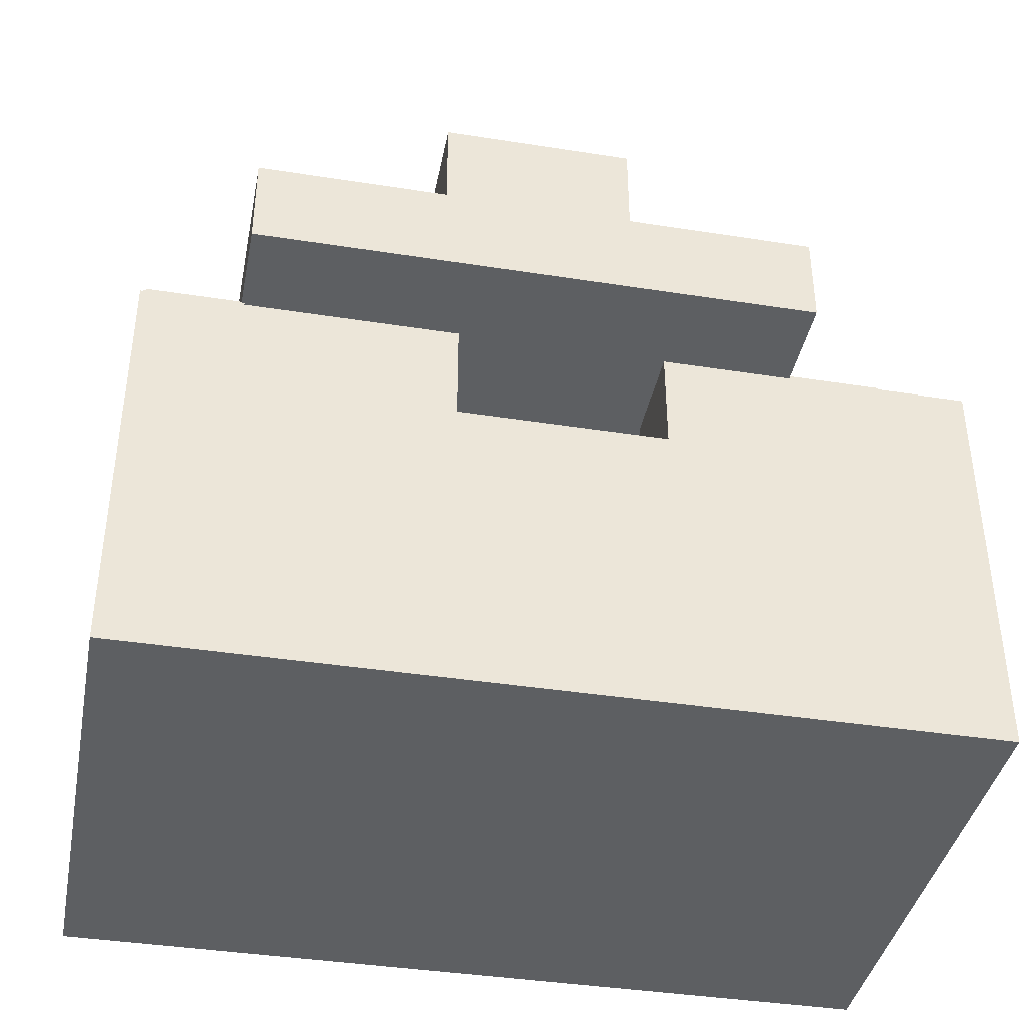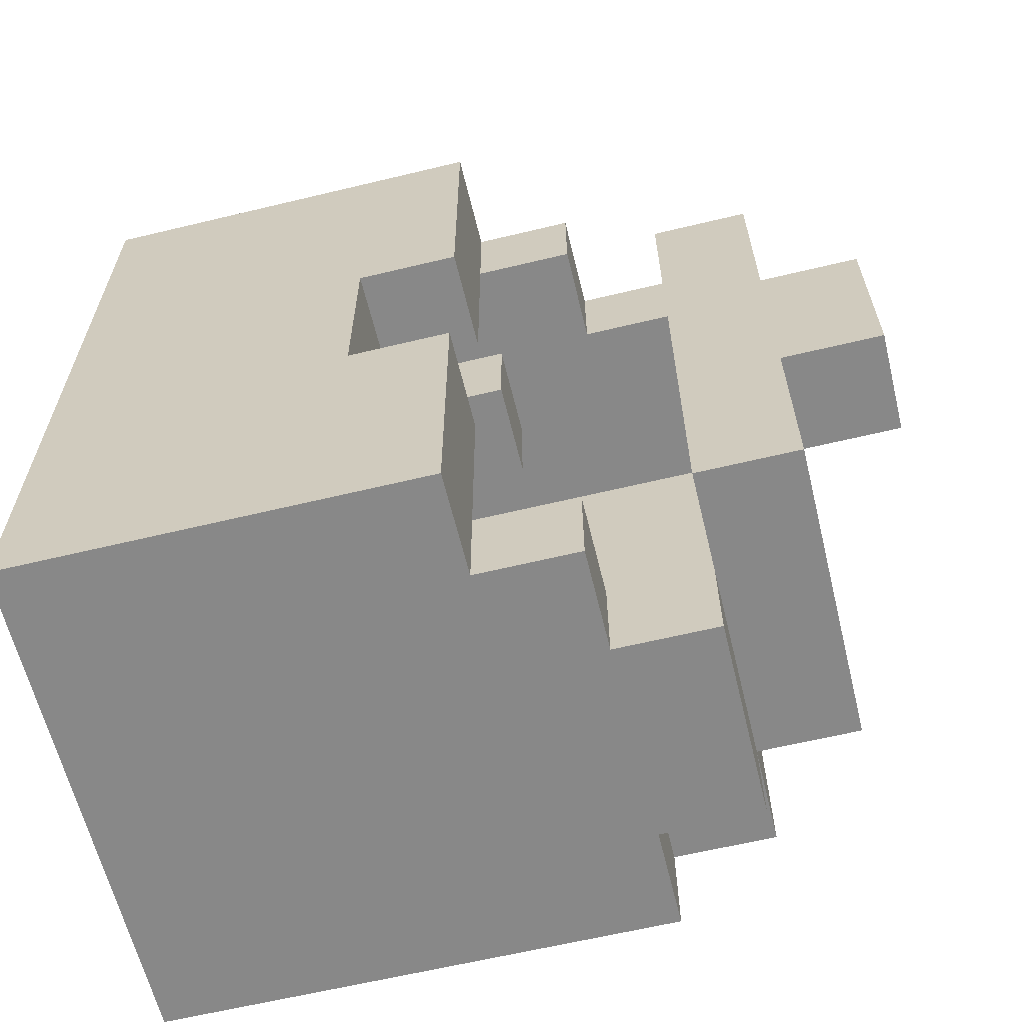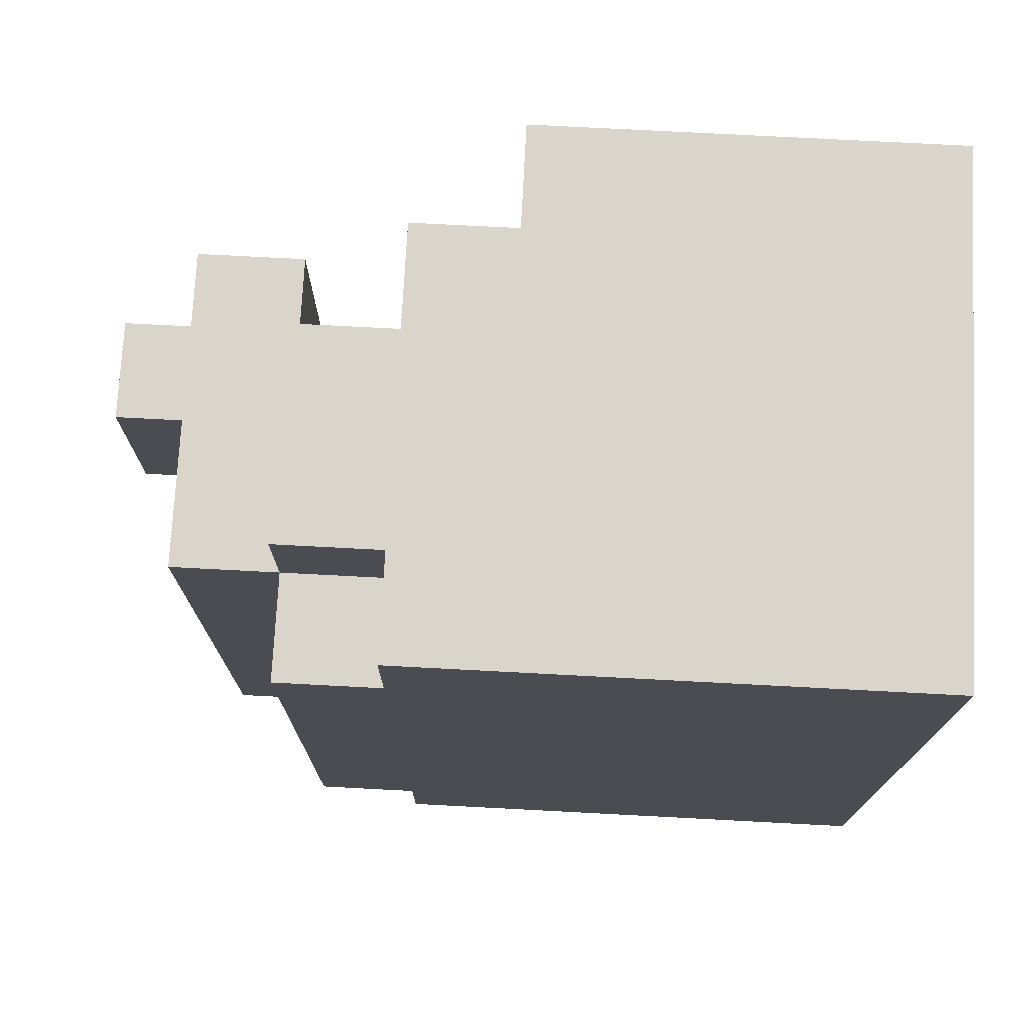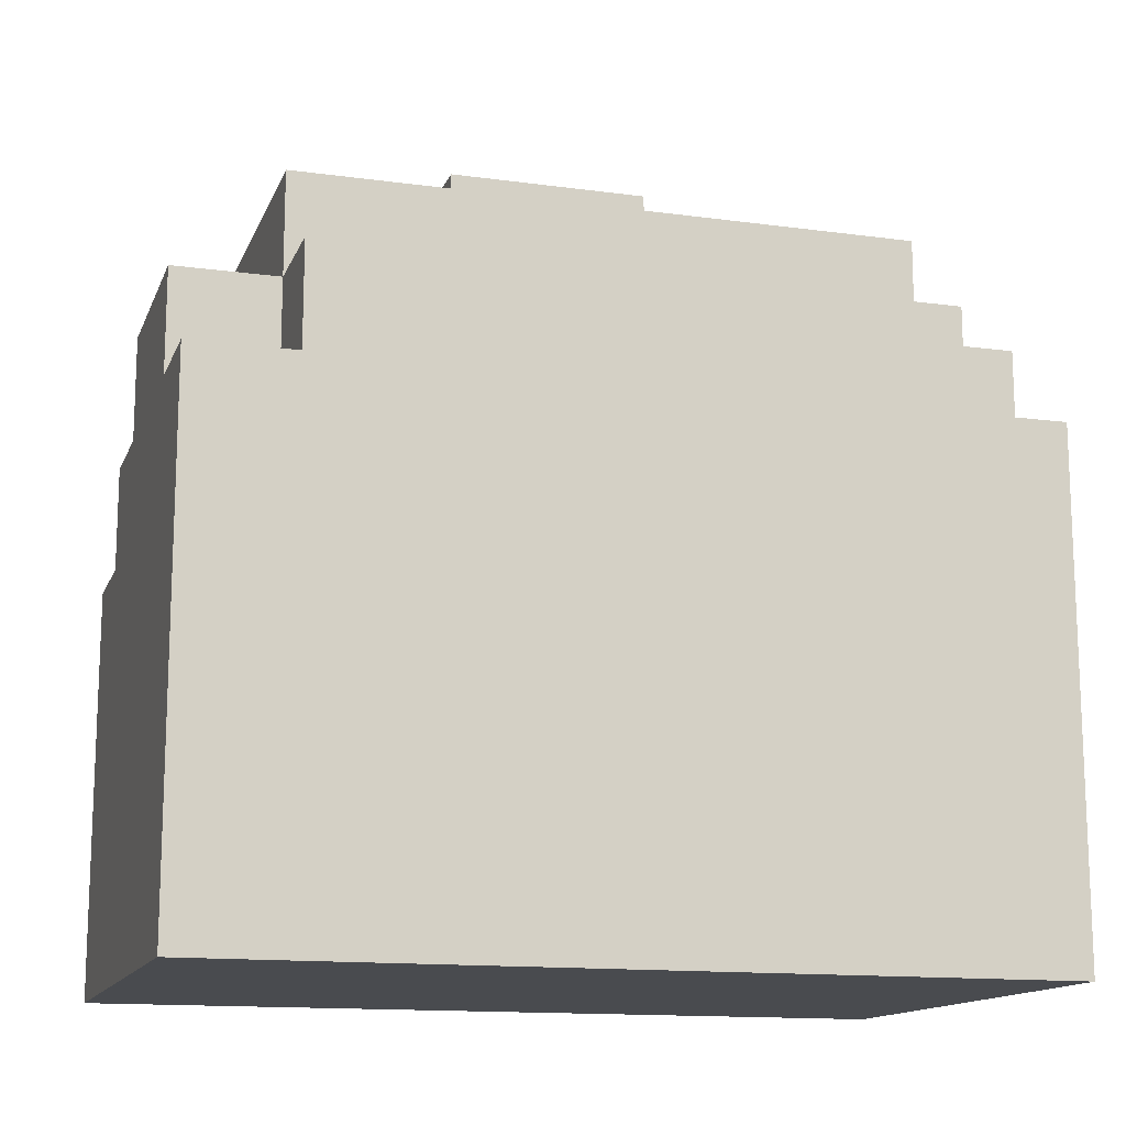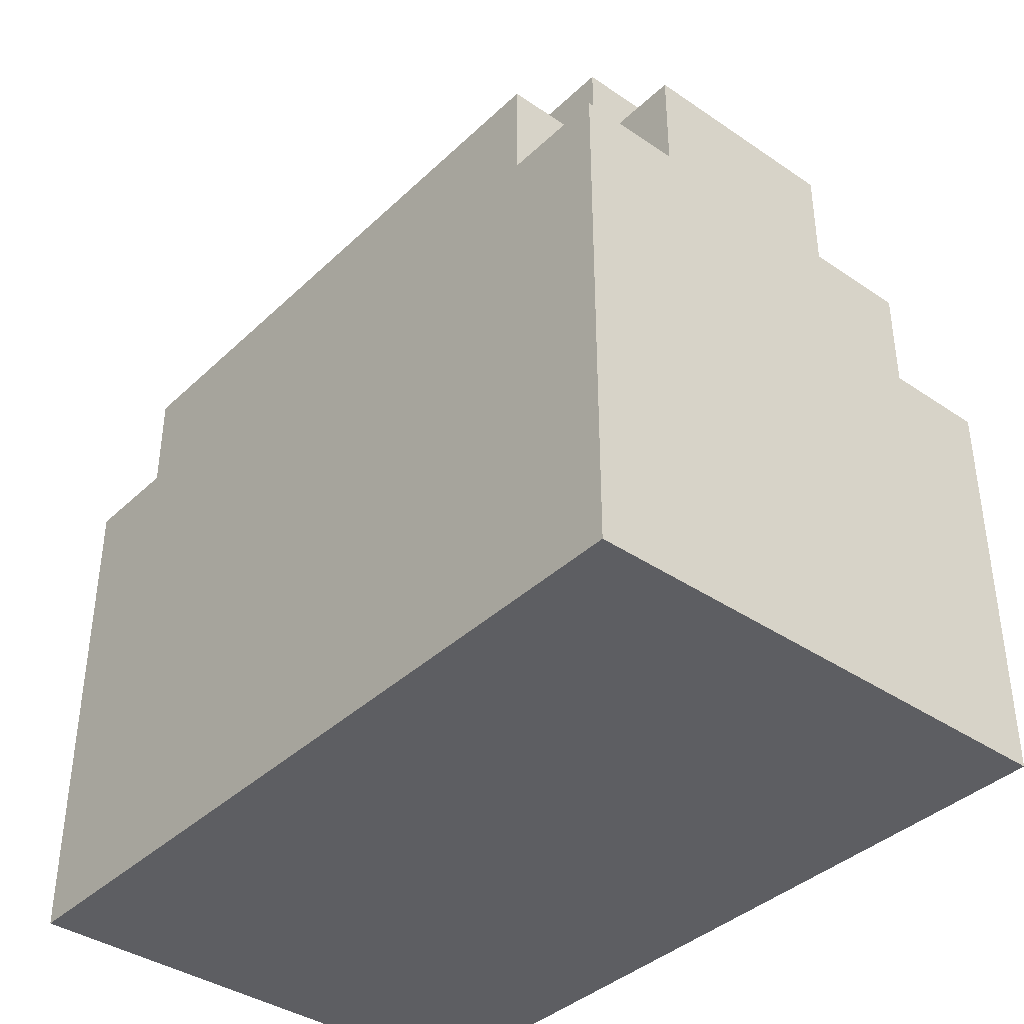
<metadata>
{"format":"obj","ext":"obj","renderer":"f3d","projection":"perspective","resolution":1024,"background":"white","views":[{"elev":-39.7,"azim":79.0,"up":"+Y"},{"elev":-62.7,"azim":103.7,"up":"+Z"},{"elev":74.5,"azim":-87.0,"up":"+Z"},{"elev":-14.0,"azim":-106.7,"up":"+Y"},{"elev":-38.7,"azim":-40.5,"up":"+Y"}]}
</metadata>
<code>
o
v -0.25 -0.4 0.4
v -0.25 -0.4 0.3
v -0.25 -0.4 0.2
v -0.25 -0.4 -0.2
v -0.25 -0.4 -0.3
v -0.25 -0.4 -0.4
v -0.25 0.1 0.4
v -0.25 0.1 0.3
v -0.25 0.1 0.2
v -0.25 0.1 -0.2
v -0.25 0.1 -0.3
v -0.25 0.1 -0.4
v -0.25 0.2 0.3
v -0.25 0.2 -0.3
v -0.15 0.1 0.4
v -0.15 0.1 0.3
v -0.15 0.1 -0.3
v -0.15 0.1 -0.4
v -0.15 0.2 0.4
v -0.15 0.2 0.3
v -0.15 0.2 -0.3
v -0.15 0.2 -0.4
v -0.15 0.3 0.3
v -0.15 0.3 -0.3
v -0.05 -0.2 0.2
v -0.05 -0.2 0.1
v -0.05 -0.2 -0.2
v -0.05 -0.2 -0.3
v -0.05 -0.1 0.3
v -0.05 -0.1 0.2
v -0.05 -0.1 0.1
v -0.05 -0.1 -0.2
v -0.05 -0.1 -0.3
v -0.05 0 0.3
v -0.05 0 0.2
v 0.05 -0.2 0
v 0.05 -0.2 -0.1
v 0.05 -0.1 0
v 0.05 -0.1 -0.1
v 0.05 0.3 0.1
v 0.05 0.3 -0.1
v 0.05 0.4 0.1
v 0.05 0.4 -0.1
v 0.15 -0.2 0.3
v 0.15 -0.2 0.2
v 0.15 -0.2 0.1
v 0.15 -0.2 0
v 0.15 -0.1 0.2
v 0.15 -0.1 0.1
v 0.15 -0.1 0
v 0.15 -0.1 -0.1
v 0.15 -0.1 -0.2
v 0.15 -0.1 -0.3
v 0.15 0 0.3
v 0.15 0 0.2
v 0.15 0 0.1
v 0.15 0 -0.1
v 0.15 0 -0.2
v 0.15 0 -0.3
v -0.15 -0.2 0.2
v -0.15 -0.2 0.1
v -0.15 -0.2 -0.2
v -0.15 -0.2 -0.3
v -0.15 -0.1 0.3
v -0.15 -0.1 0.2
v -0.15 -0.1 0.1
v -0.15 -0.1 -0.1
v -0.15 -0.1 -0.2
v -0.15 0 -0.1
v -0.15 0 -0.2
v -0.15 0.1 0.3
v -0.15 0.1 0.2
v -0.15 0.1 -0.2
v -0.15 0.1 -0.3
v -0.15 0.2 0.3
v -0.15 0.2 -0.3
v -0.05 -0.2 0
v -0.05 -0.2 -0.1
v -0.05 -0.1 0
v -0.05 -0.1 -0.1
v -0.05 -0.1 -0.2
v -0.05 0 -0.1
v -0.05 0 -0.2
v 0.05 -0.2 0.3
v 0.05 -0.2 0.2
v 0.05 -0.2 0.1
v 0.05 -0.2 0
v 0.05 -0.1 0.3
v 0.05 -0.1 0.2
v 0.05 -0.1 0.1
v 0.05 -0.1 0
v 0.05 0 0.3
v 0.05 0 0.2
v 0.05 0.1 0.4
v 0.05 0.1 0.3
v 0.05 0.1 -0.3
v 0.05 0.1 -0.4
v 0.05 0.2 0.4
v 0.05 0.2 0.3
v 0.05 0.2 -0.3
v 0.05 0.2 -0.4
v 0.15 0 0.4
v 0.15 0 0.3
v 0.15 0 -0.3
v 0.15 0 -0.4
v 0.15 0.1 0.4
v 0.15 0.1 0.3
v 0.15 0.1 -0.3
v 0.15 0.1 -0.4
v 0.15 0.2 0.3
v 0.15 0.2 -0.3
v 0.15 0.3 0.3
v 0.15 0.3 0.1
v 0.15 0.3 -0.1
v 0.15 0.3 -0.3
v 0.15 0.4 0.1
v 0.15 0.4 -0.1
v 0.25 -0.4 0.4
v 0.25 -0.4 0.3
v 0.25 -0.4 0.2
v 0.25 -0.4 -0.2
v 0.25 -0.4 -0.3
v 0.25 -0.4 -0.4
v 0.25 -0.1 0.1
v 0.25 -0.1 -0.1
v 0.25 0 0.4
v 0.25 0 0.3
v 0.25 0 0.2
v 0.25 0 0.1
v 0.25 0 -0.1
v 0.25 0 -0.2
v 0.25 0 -0.3
v 0.25 0 -0.4
v -0.25 -0.4 0.4
v -0.25 0.1 0.4
v -0.15 0.1 0.4
v -0.15 0.2 0.4
v 0.05 0.1 0.4
v 0.05 0.2 0.4
v 0.15 0 0.4
v 0.15 0.1 0.4
v 0.25 -0.4 0.4
v 0.25 0 0.4
v -0.25 0.1 0.3
v -0.25 0.2 0.3
v -0.15 0.1 0.3
v -0.15 0.2 0.3
v -0.15 0.3 0.3
v 0.05 0.2 0.3
v 0.15 0.2 0.3
v 0.15 0.3 0.3
v 0.05 -0.2 0.2
v 0.05 -0.1 0.2
v 0.15 -0.2 0.2
v 0.15 -0.1 0.2
v -0.15 -0.2 0.1
v -0.15 -0.1 0.1
v -0.05 -0.2 0.1
v -0.05 -0.1 0.1
v 0.05 0.3 0.1
v 0.05 0.4 0.1
v 0.15 0.3 0.1
v 0.15 0.4 0.1
v 0.05 -0.2 0
v 0.05 -0.1 0
v 0.15 -0.2 0
v 0.15 -0.1 0
v -0.15 -0.1 -0.1
v -0.15 0 -0.1
v -0.05 -0.2 -0.1
v -0.05 -0.1 -0.1
v -0.05 0 -0.1
v 0.05 -0.2 -0.1
v 0.05 -0.1 -0.1
v 0.15 -0.1 -0.1
v 0.15 0 -0.1
v 0.25 -0.1 -0.1
v 0.25 0 -0.1
v -0.15 -0.2 -0.3
v -0.15 0.1 -0.3
v -0.15 0.2 -0.3
v -0.05 -0.2 -0.3
v -0.05 -0.1 -0.3
v 0.05 -0.1 -0.3
v 0.05 0.1 -0.3
v 0.05 0.2 -0.3
v 0.15 -0.1 -0.3
v 0.15 0 -0.3
v 0.15 0.1 -0.3
v -0.15 -0.1 0.3
v -0.15 0.1 0.3
v -0.15 0.2 0.3
v -0.05 -0.1 0.3
v -0.05 0 0.3
v 0.05 -0.2 0.3
v 0.05 -0.1 0.3
v 0.05 0 0.3
v 0.05 0.1 0.3
v 0.05 0.2 0.3
v 0.15 -0.2 0.3
v 0.15 0 0.3
v 0.15 0.1 0.3
v -0.15 -0.2 0.2
v -0.15 -0.1 0.2
v -0.05 -0.2 0.2
v -0.05 -0.1 0.2
v -0.05 0 0.2
v 0.05 -0.1 0.2
v 0.05 0 0.2
v 0.05 -0.2 0.1
v 0.05 -0.1 0.1
v 0.15 -0.2 0.1
v 0.15 -0.1 0.1
v 0.15 0 0.1
v 0.25 -0.1 0.1
v 0.25 0 0.1
v -0.05 -0.2 0
v -0.05 -0.1 0
v 0.05 -0.2 0
v 0.05 -0.1 0
v 0.05 0.3 -0.1
v 0.05 0.4 -0.1
v 0.15 0.3 -0.1
v 0.15 0.4 -0.1
v -0.15 -0.2 -0.2
v -0.15 -0.1 -0.2
v -0.15 0 -0.2
v -0.05 -0.2 -0.2
v -0.05 -0.1 -0.2
v -0.05 0 -0.2
v -0.25 0.1 -0.3
v -0.25 0.2 -0.3
v -0.15 0.1 -0.3
v -0.15 0.2 -0.3
v -0.15 0.3 -0.3
v 0.05 0.2 -0.3
v 0.15 0.2 -0.3
v 0.15 0.3 -0.3
v -0.25 -0.4 -0.4
v -0.25 0.1 -0.4
v -0.15 0.1 -0.4
v -0.15 0.2 -0.4
v 0.05 0.1 -0.4
v 0.05 0.2 -0.4
v 0.15 0 -0.4
v 0.15 0.1 -0.4
v 0.25 -0.4 -0.4
v 0.25 0 -0.4
v -0.25 -0.4 0.4
v 0.25 -0.4 0.4
v -0.25 -0.4 0.3
v 0.25 -0.4 0.3
v -0.25 -0.4 0.2
v 0.25 -0.4 0.2
v -0.25 -0.4 -0.2
v 0.25 -0.4 -0.2
v -0.25 -0.4 -0.3
v 0.25 -0.4 -0.3
v -0.25 -0.4 -0.4
v 0.25 -0.4 -0.4
v -0.15 0.2 0.3
v 0.05 0.2 0.3
v 0.15 0.2 0.3
v -0.15 0.2 -0.3
v 0.05 0.2 -0.3
v 0.15 0.2 -0.3
v 0.05 -0.2 0.3
v 0.15 -0.2 0.3
v -0.15 -0.2 0.2
v -0.05 -0.2 0.2
v 0.05 -0.2 0.2
v 0.15 -0.2 0.2
v -0.15 -0.2 0.1
v -0.05 -0.2 0.1
v 0.05 -0.2 0.1
v 0.15 -0.2 0.1
v -0.05 -0.2 0
v 0.05 -0.2 0
v 0.15 -0.2 0
v -0.05 -0.2 -0.1
v 0.05 -0.2 -0.1
v -0.15 -0.2 -0.2
v -0.05 -0.2 -0.2
v -0.15 -0.2 -0.3
v -0.05 -0.2 -0.3
v -0.15 -0.1 0.3
v -0.05 -0.1 0.3
v -0.15 -0.1 0.2
v -0.05 -0.1 0.2
v 0.05 -0.1 0.2
v 0.15 -0.1 0.2
v -0.15 -0.1 0.1
v -0.05 -0.1 0.1
v 0.05 -0.1 0.1
v 0.15 -0.1 0.1
v 0.25 -0.1 0.1
v -0.05 -0.1 0
v 0.05 -0.1 0
v 0.15 -0.1 0
v -0.15 -0.1 -0.1
v -0.05 -0.1 -0.1
v 0.05 -0.1 -0.1
v 0.15 -0.1 -0.1
v 0.25 -0.1 -0.1
v -0.05 -0.1 -0.2
v 0.05 -0.1 -0.2
v 0.15 -0.1 -0.2
v -0.05 -0.1 -0.3
v 0.05 -0.1 -0.3
v 0.15 -0.1 -0.3
v 0.15 0 0.4
v 0.25 0 0.4
v -0.05 0 0.3
v 0.05 0 0.3
v 0.15 0 0.3
v 0.25 0 0.3
v -0.05 0 0.2
v 0.05 0 0.2
v 0.15 0 0.2
v 0.25 0 0.2
v 0.15 0 0.1
v 0.25 0 0.1
v -0.15 0 -0.1
v -0.05 0 -0.1
v 0.15 0 -0.1
v 0.25 0 -0.1
v -0.15 0 -0.2
v -0.05 0 -0.2
v 0.15 0 -0.2
v 0.25 0 -0.2
v 0.15 0 -0.3
v 0.25 0 -0.3
v 0.15 0 -0.4
v 0.25 0 -0.4
v -0.25 0.1 0.4
v -0.15 0.1 0.4
v 0.05 0.1 0.4
v 0.15 0.1 0.4
v -0.25 0.1 0.3
v -0.15 0.1 0.3
v 0.05 0.1 0.3
v 0.15 0.1 0.3
v -0.25 0.1 -0.3
v -0.15 0.1 -0.3
v 0.05 0.1 -0.3
v 0.15 0.1 -0.3
v -0.25 0.1 -0.4
v -0.15 0.1 -0.4
v 0.05 0.1 -0.4
v 0.15 0.1 -0.4
v -0.15 0.2 0.4
v 0.05 0.2 0.4
v -0.25 0.2 0.3
v -0.15 0.2 0.3
v 0.05 0.2 0.3
v -0.25 0.2 -0.3
v -0.15 0.2 -0.3
v 0.05 0.2 -0.3
v -0.15 0.2 -0.4
v 0.05 0.2 -0.4
v -0.15 0.3 0.3
v 0.15 0.3 0.3
v 0.05 0.3 0.1
v 0.15 0.3 0.1
v 0.05 0.3 -0.1
v 0.15 0.3 -0.1
v -0.15 0.3 -0.3
v 0.15 0.3 -0.3
v 0.05 0.4 0.1
v 0.15 0.4 0.1
v 0.05 0.4 -0.1
v 0.15 0.4 -0.1
f 7 2 1
f 8 3 2
f 8 2 7
f 9 4 3
f 9 3 8
f 10 5 4
f 10 4 9
f 11 6 5
f 11 5 10
f 12 6 11
f 13 10 9
f 13 11 10
f 13 9 8
f 14 11 13
f 19 16 15
f 20 16 19
f 21 18 17
f 22 18 21
f 23 21 20
f 24 21 23
f 30 26 25
f 31 26 30
f 32 28 27
f 33 28 32
f 34 30 29
f 35 30 34
f 38 37 36
f 39 37 38
f 42 41 40
f 43 41 42
f 48 45 44
f 49 47 46
f 50 47 49
f 54 48 44
f 55 49 48
f 55 48 54
f 56 49 55
f 57 52 51
f 58 53 52
f 58 52 57
f 59 53 58
f 60 61 65
f 65 61 66
f 62 63 68
f 66 67 69
f 65 66 69
f 68 63 70
f 64 65 71
f 65 69 72
f 71 65 72
f 69 70 72
f 70 63 73
f 72 70 73
f 73 63 74
f 71 72 75
f 72 73 75
f 73 74 75
f 75 74 76
f 77 78 79
f 79 78 80
f 80 81 82
f 82 81 83
f 84 85 88
f 88 85 89
f 86 87 90
f 90 87 91
f 88 89 92
f 92 89 93
f 94 95 98
f 98 95 99
f 96 97 100
f 100 97 101
f 102 103 106
f 106 103 107
f 104 105 108
f 108 105 109
f 110 111 112
f 112 111 113
f 113 111 114
f 114 111 115
f 113 114 116
f 116 114 117
f 120 121 124
f 124 121 125
f 118 119 126
f 119 120 127
f 126 119 127
f 120 124 128
f 127 120 128
f 128 124 129
f 125 121 130
f 121 122 131
f 130 121 131
f 122 123 132
f 131 122 132
f 132 123 133
f 136 135 134
f 138 136 134
f 138 137 136
f 139 137 138
f 140 138 134
f 141 138 140
f 142 140 134
f 143 140 142
f 146 145 144
f 147 145 146
f 149 148 147
f 150 148 149
f 151 148 150
f 154 153 152
f 155 153 154
f 158 157 156
f 159 157 158
f 162 161 160
f 163 161 162
f 166 165 164
f 167 165 166
f 171 169 168
f 172 169 171
f 173 171 170
f 174 171 173
f 177 176 175
f 178 176 177
f 182 180 179
f 182 181 180
f 183 181 182
f 184 181 183
f 185 181 184
f 186 181 185
f 187 185 184
f 188 185 187
f 189 185 188
f 190 191 193
f 191 192 193
f 193 192 194
f 194 192 197
f 197 192 198
f 198 192 199
f 195 196 200
f 196 197 200
f 197 198 200
f 200 198 201
f 201 198 202
f 203 204 205
f 205 204 206
f 206 207 208
f 208 207 209
f 210 211 212
f 212 211 213
f 213 214 215
f 215 214 216
f 217 218 219
f 219 218 220
f 221 222 223
f 223 222 224
f 225 226 228
f 226 227 229
f 228 226 229
f 229 227 230
f 231 232 233
f 233 232 234
f 234 235 236
f 236 235 237
f 237 235 238
f 239 240 241
f 239 241 243
f 241 242 243
f 243 242 244
f 239 243 245
f 245 243 246
f 239 245 247
f 247 245 248
f 251 250 249
f 252 250 251
f 253 252 251
f 254 252 253
f 255 254 253
f 256 254 255
f 257 256 255
f 258 256 257
f 259 258 257
f 260 258 259
f 264 262 261
f 264 263 262
f 265 263 264
f 266 263 265
f 267 268 271
f 271 268 272
f 269 270 273
f 273 270 274
f 275 276 278
f 278 276 279
f 277 278 280
f 280 278 281
f 282 283 284
f 284 283 285
f 286 287 288
f 288 287 289
f 289 290 293
f 290 291 294
f 293 290 294
f 294 291 295
f 292 293 297
f 293 294 297
f 297 294 298
f 295 296 299
f 292 297 300
f 300 297 301
f 298 299 302
f 299 296 303
f 302 299 303
f 303 296 304
f 301 302 305
f 302 303 306
f 305 302 306
f 306 303 307
f 305 306 308
f 306 307 309
f 308 306 309
f 309 307 310
f 311 312 315
f 315 312 316
f 313 314 317
f 317 314 318
f 315 316 319
f 319 316 320
f 319 320 321
f 321 320 322
f 323 324 327
f 327 324 328
f 325 326 329
f 329 326 330
f 329 330 331
f 331 330 332
f 331 332 333
f 333 332 334
f 335 336 339
f 339 336 340
f 337 338 341
f 341 338 342
f 343 344 347
f 347 344 348
f 345 346 349
f 349 346 350
f 351 352 354
f 354 352 355
f 353 354 356
f 356 354 357
f 357 358 359
f 359 358 360
f 361 362 363
f 363 362 364
f 361 363 365
f 361 365 367
f 365 366 367
f 367 366 368
f 369 370 371
f 371 370 372

</code>
